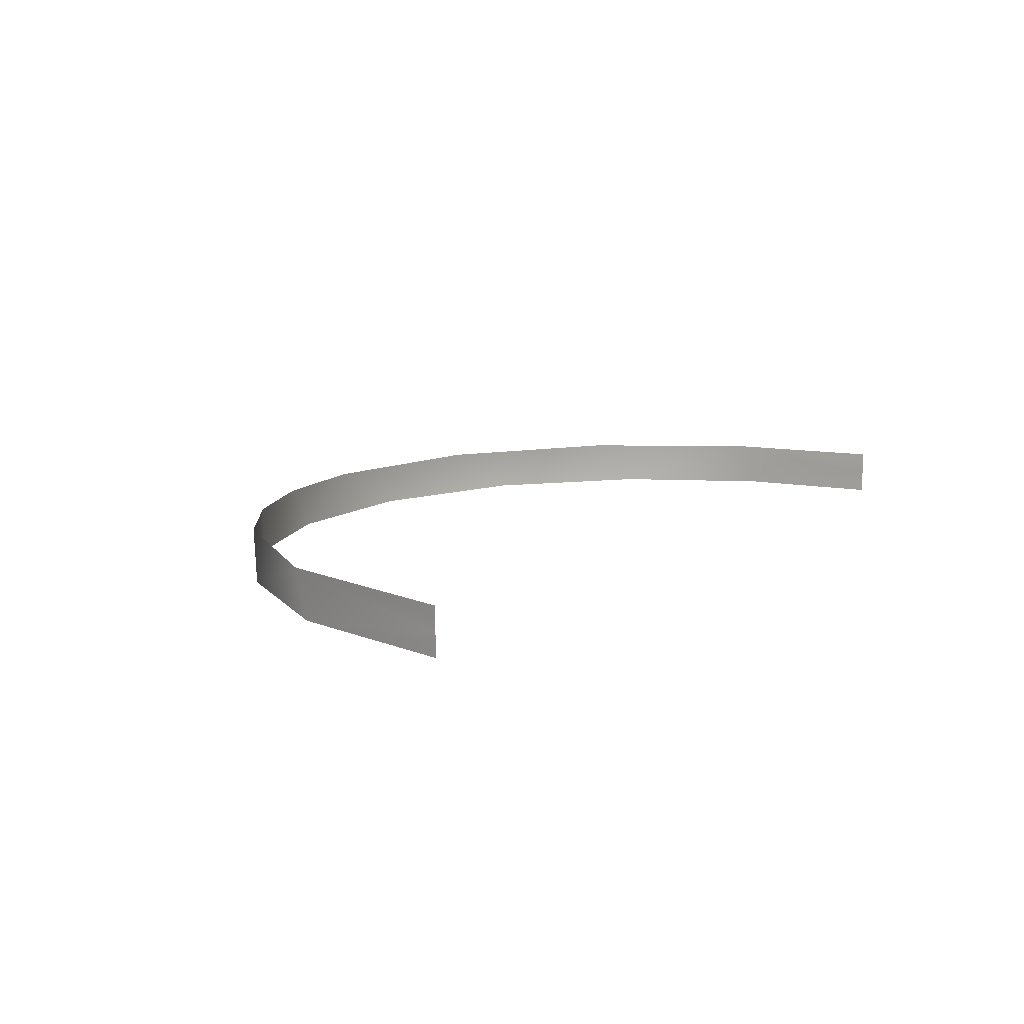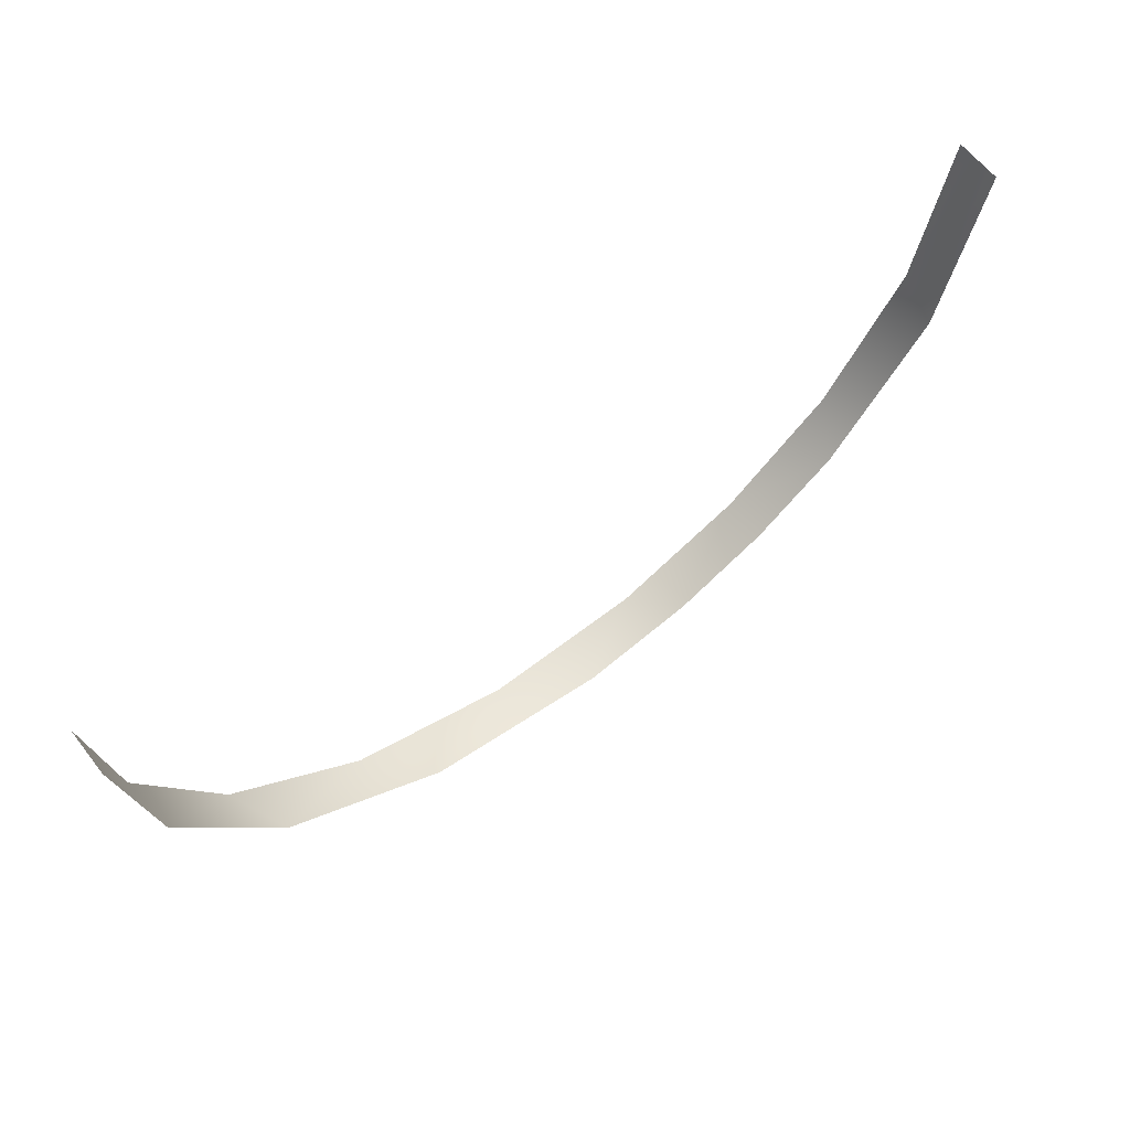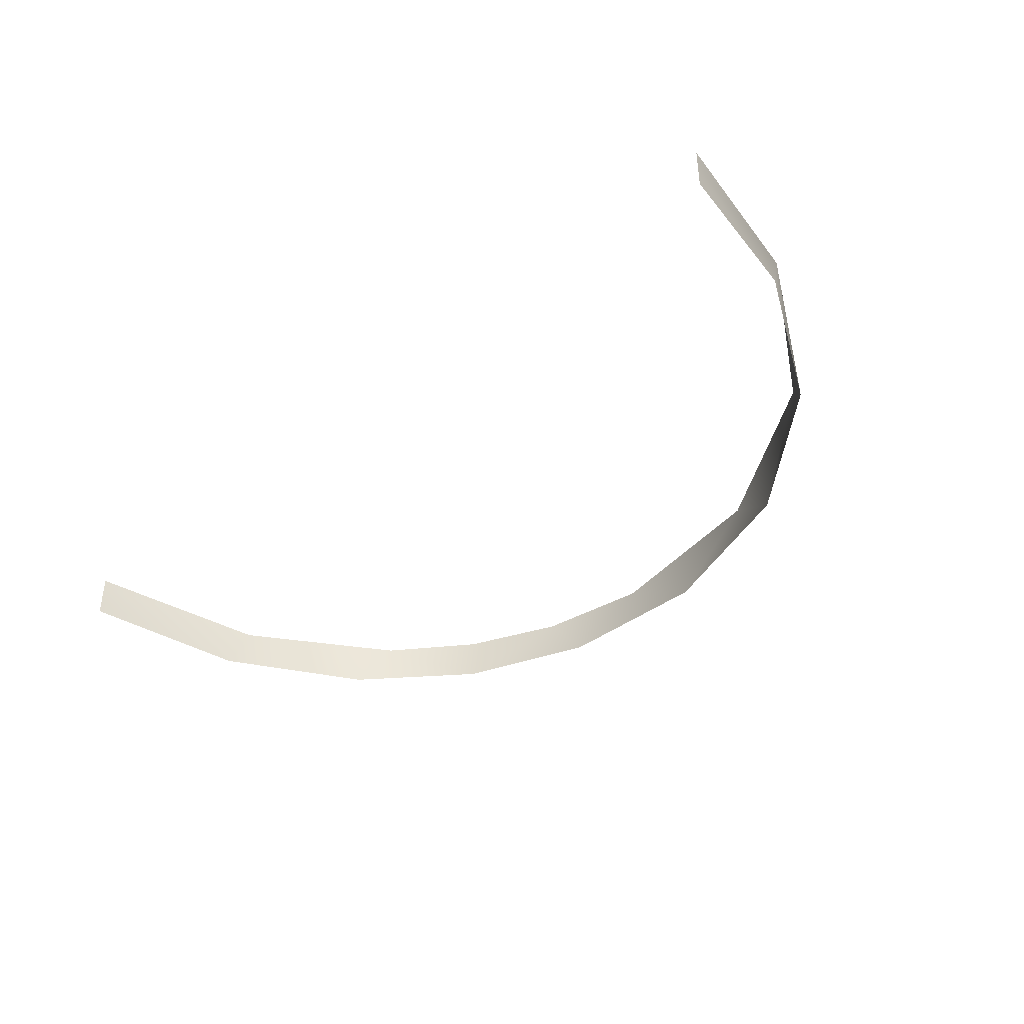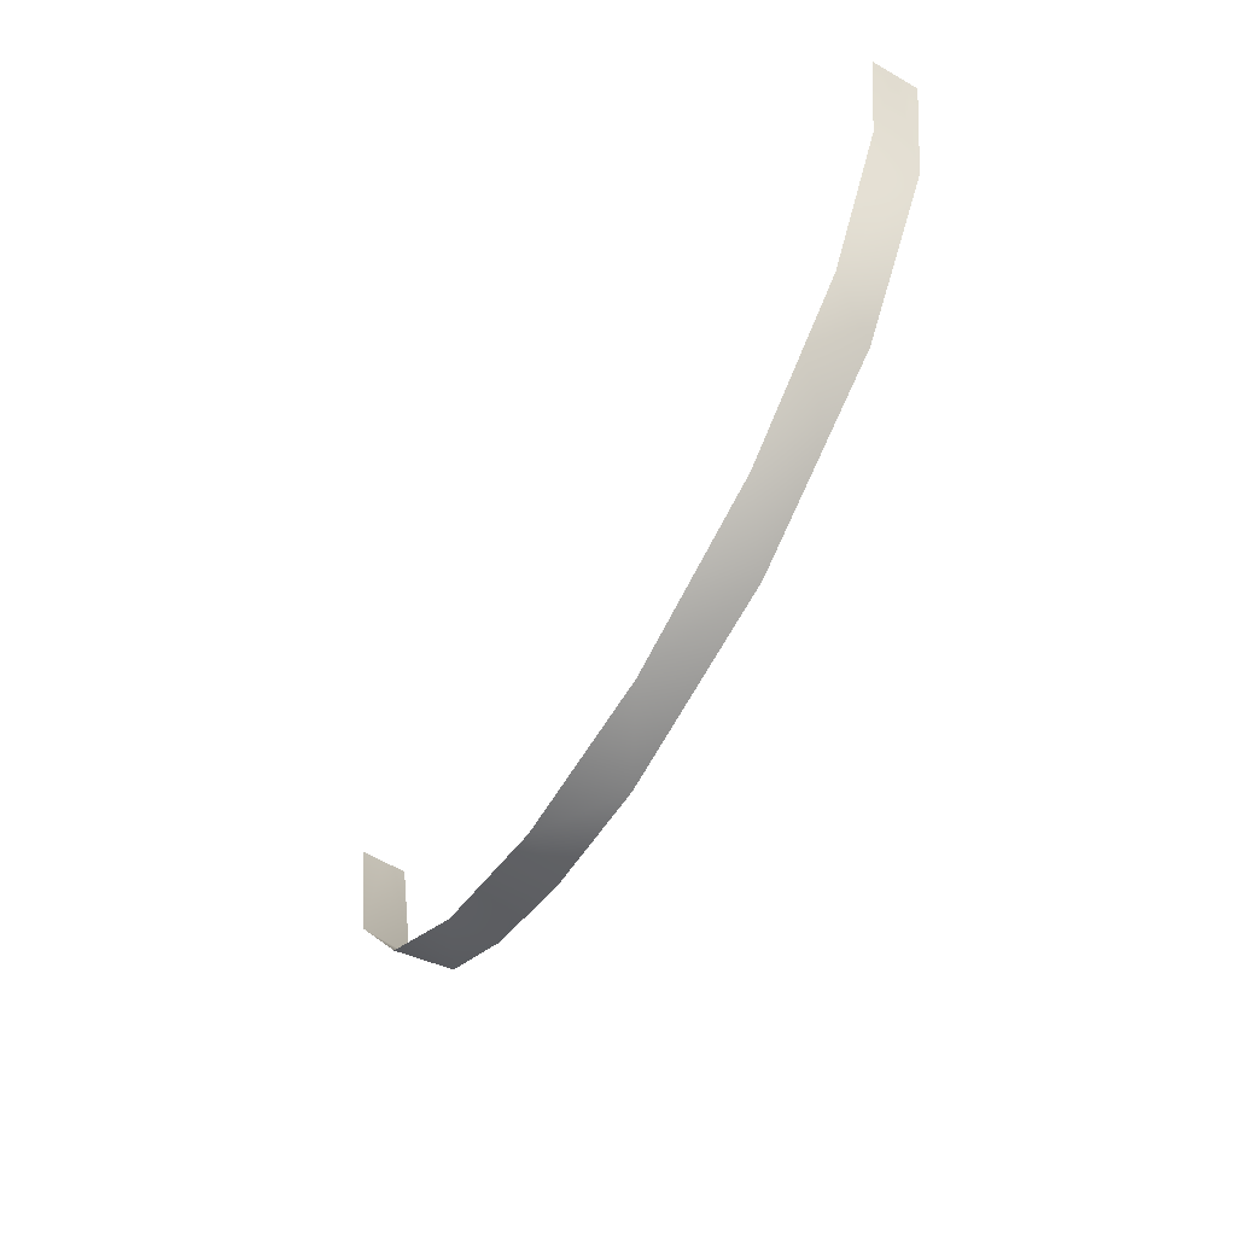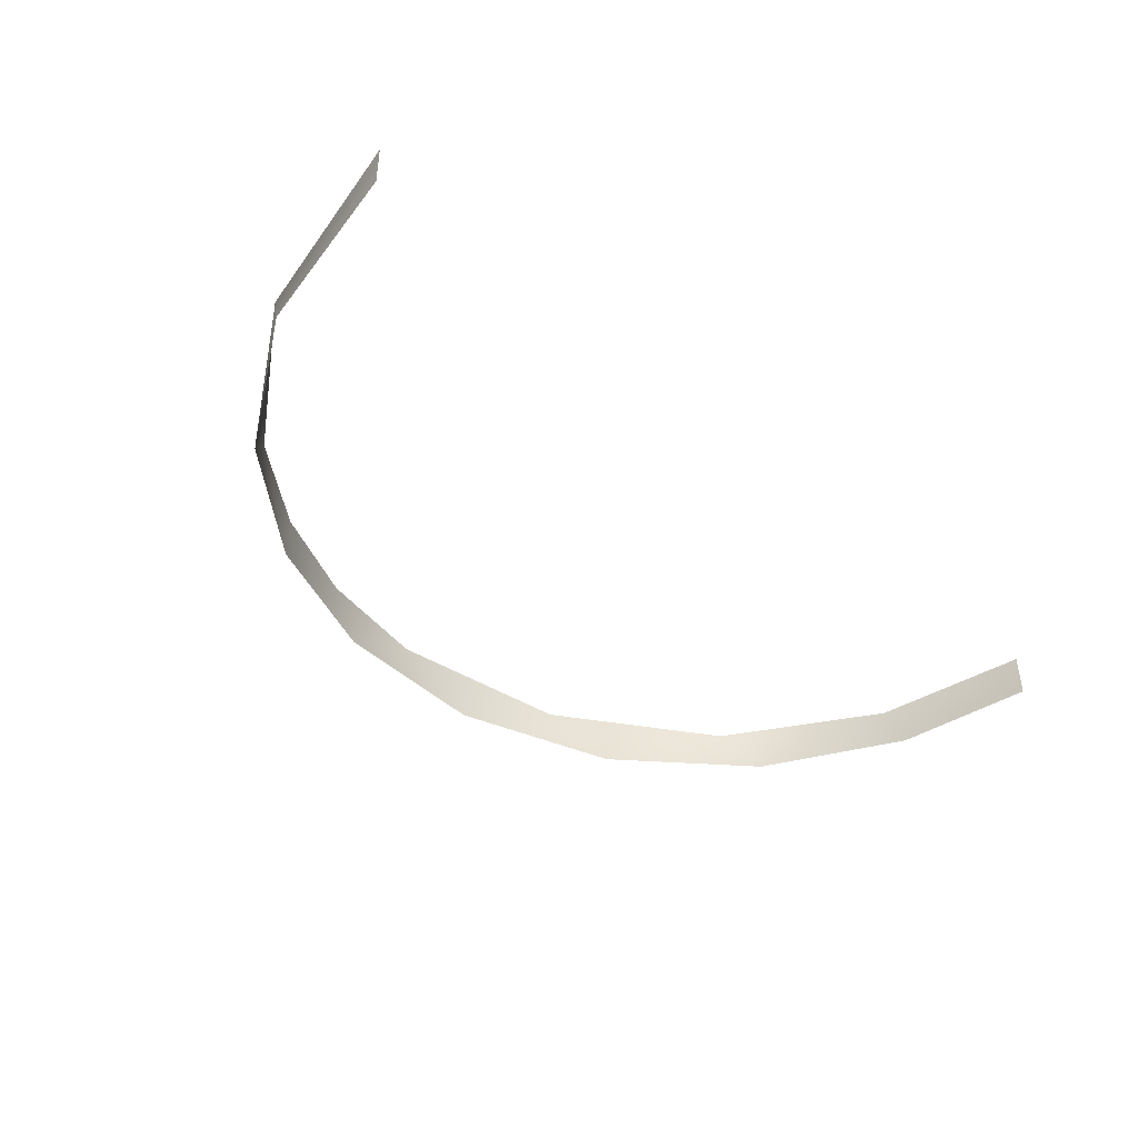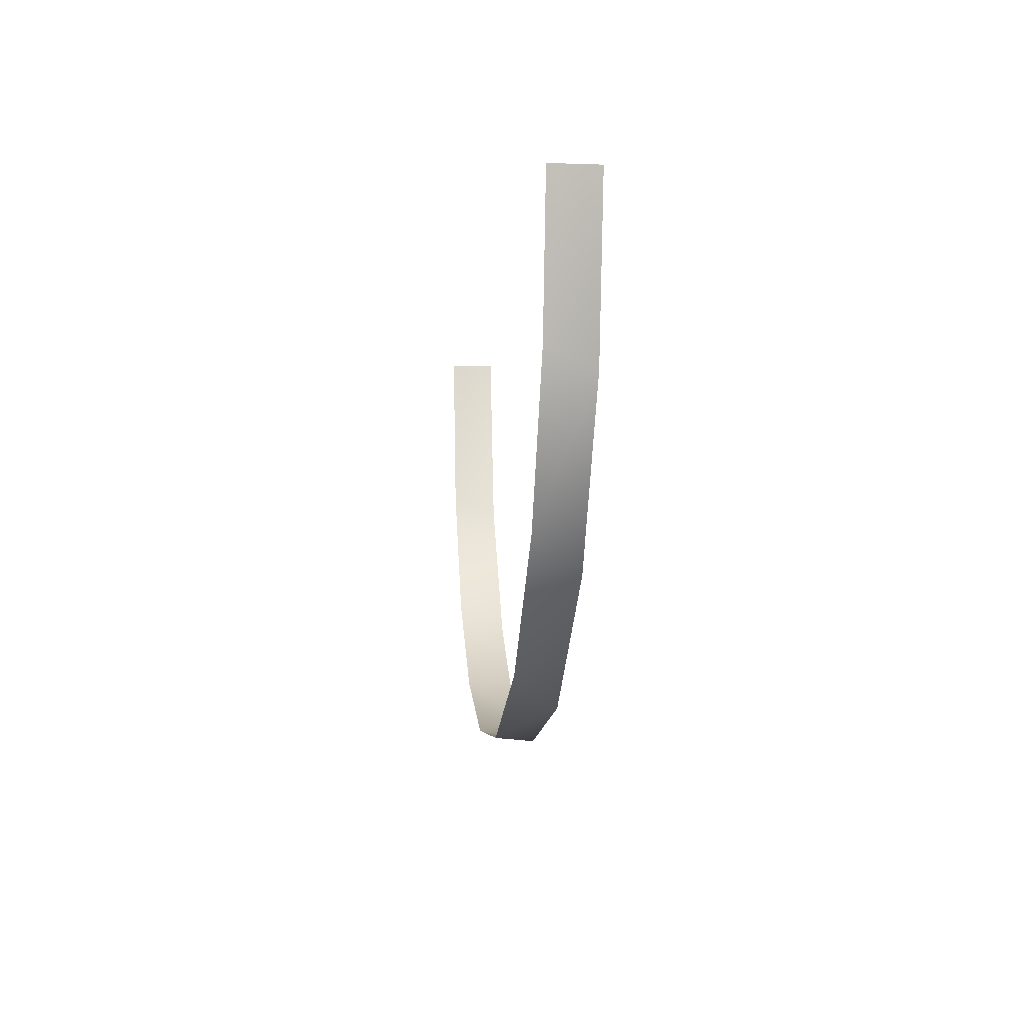
<metadata>
{"format":"obj","ext":"obj","renderer":"f3d","projection":"perspective","resolution":1024,"background":"white","views":[{"elev":11.5,"azim":-56.2,"up":"+Y"},{"elev":62.2,"azim":142.3,"up":"+Z"},{"elev":-41.0,"azim":43.9,"up":"+Y"},{"elev":-62.2,"azim":59.5,"up":"+Z"},{"elev":-43.9,"azim":-45.3,"up":"+Y"},{"elev":-5.8,"azim":83.8,"up":"+Z"}]}
</metadata>
<code>
o Group144/mesh185/mesh185-geometry#mesh185-geometry
v -0.2058 -0.819 -0.2566
v -0.1752 -0.8356 -0.2793
v -0.1752 -0.819 -0.2793
v -0.2154 -0.8356 -0.2469
v -0.1403 -0.819 -0.2944
v -0.2433 -0.819 -0.2043
v -0.1271 -0.8356 -0.2978
v -0.2463 -0.8356 -0.1972
v -0.0987 -0.819 -0.3014
v -0.2582 -0.8273 -0.1357
v -0.06863 -0.8356 -0.2998
v -0.2582 -0.8232 -0.1357
v -0.2582 -0.8315 -0.1357
v -0.03089 -0.819 -0.2897
v -0.2582 -0.819 -0.1357
v -0.2582 -0.8356 -0.1357
v -0.009406 -0.8356 -0.2793
v 0.02782 -0.819 -0.25
v 0.03798 -0.8356 -0.2383
v 0.0632 -0.819 -0.1933
v 0.06549 -0.8356 -0.1866
v 0.07351 -0.8273 -0.1357
v 0.07351 -0.8315 -0.1357
v 0.07351 -0.8232 -0.1357
v 0.07351 -0.8356 -0.1357
v 0.07351 -0.819 -0.1357
f 1 2 3
f 3 2 1
f 1 4 2
f 2 4 1
f 3 2 5
f 5 2 3
f 1 6 4
f 4 6 1
f 5 2 7
f 7 2 5
f 4 6 8
f 8 6 4
f 5 7 9
f 9 7 5
f 6 10 8
f 8 10 6
f 9 7 11
f 11 7 9
f 6 12 10
f 10 12 6
f 8 10 13
f 13 10 8
f 9 11 14
f 14 11 9
f 6 15 12
f 12 15 6
f 8 13 16
f 16 13 8
f 14 11 17
f 17 11 14
f 14 17 18
f 18 17 14
f 18 17 19
f 19 17 18
f 18 19 20
f 20 19 18
f 19 21 20
f 20 21 19
f 20 21 22
f 22 21 20
f 21 23 22
f 22 23 21
f 20 22 24
f 24 22 20
f 21 25 23
f 23 25 21
f 20 24 26
f 26 24 20

</code>
